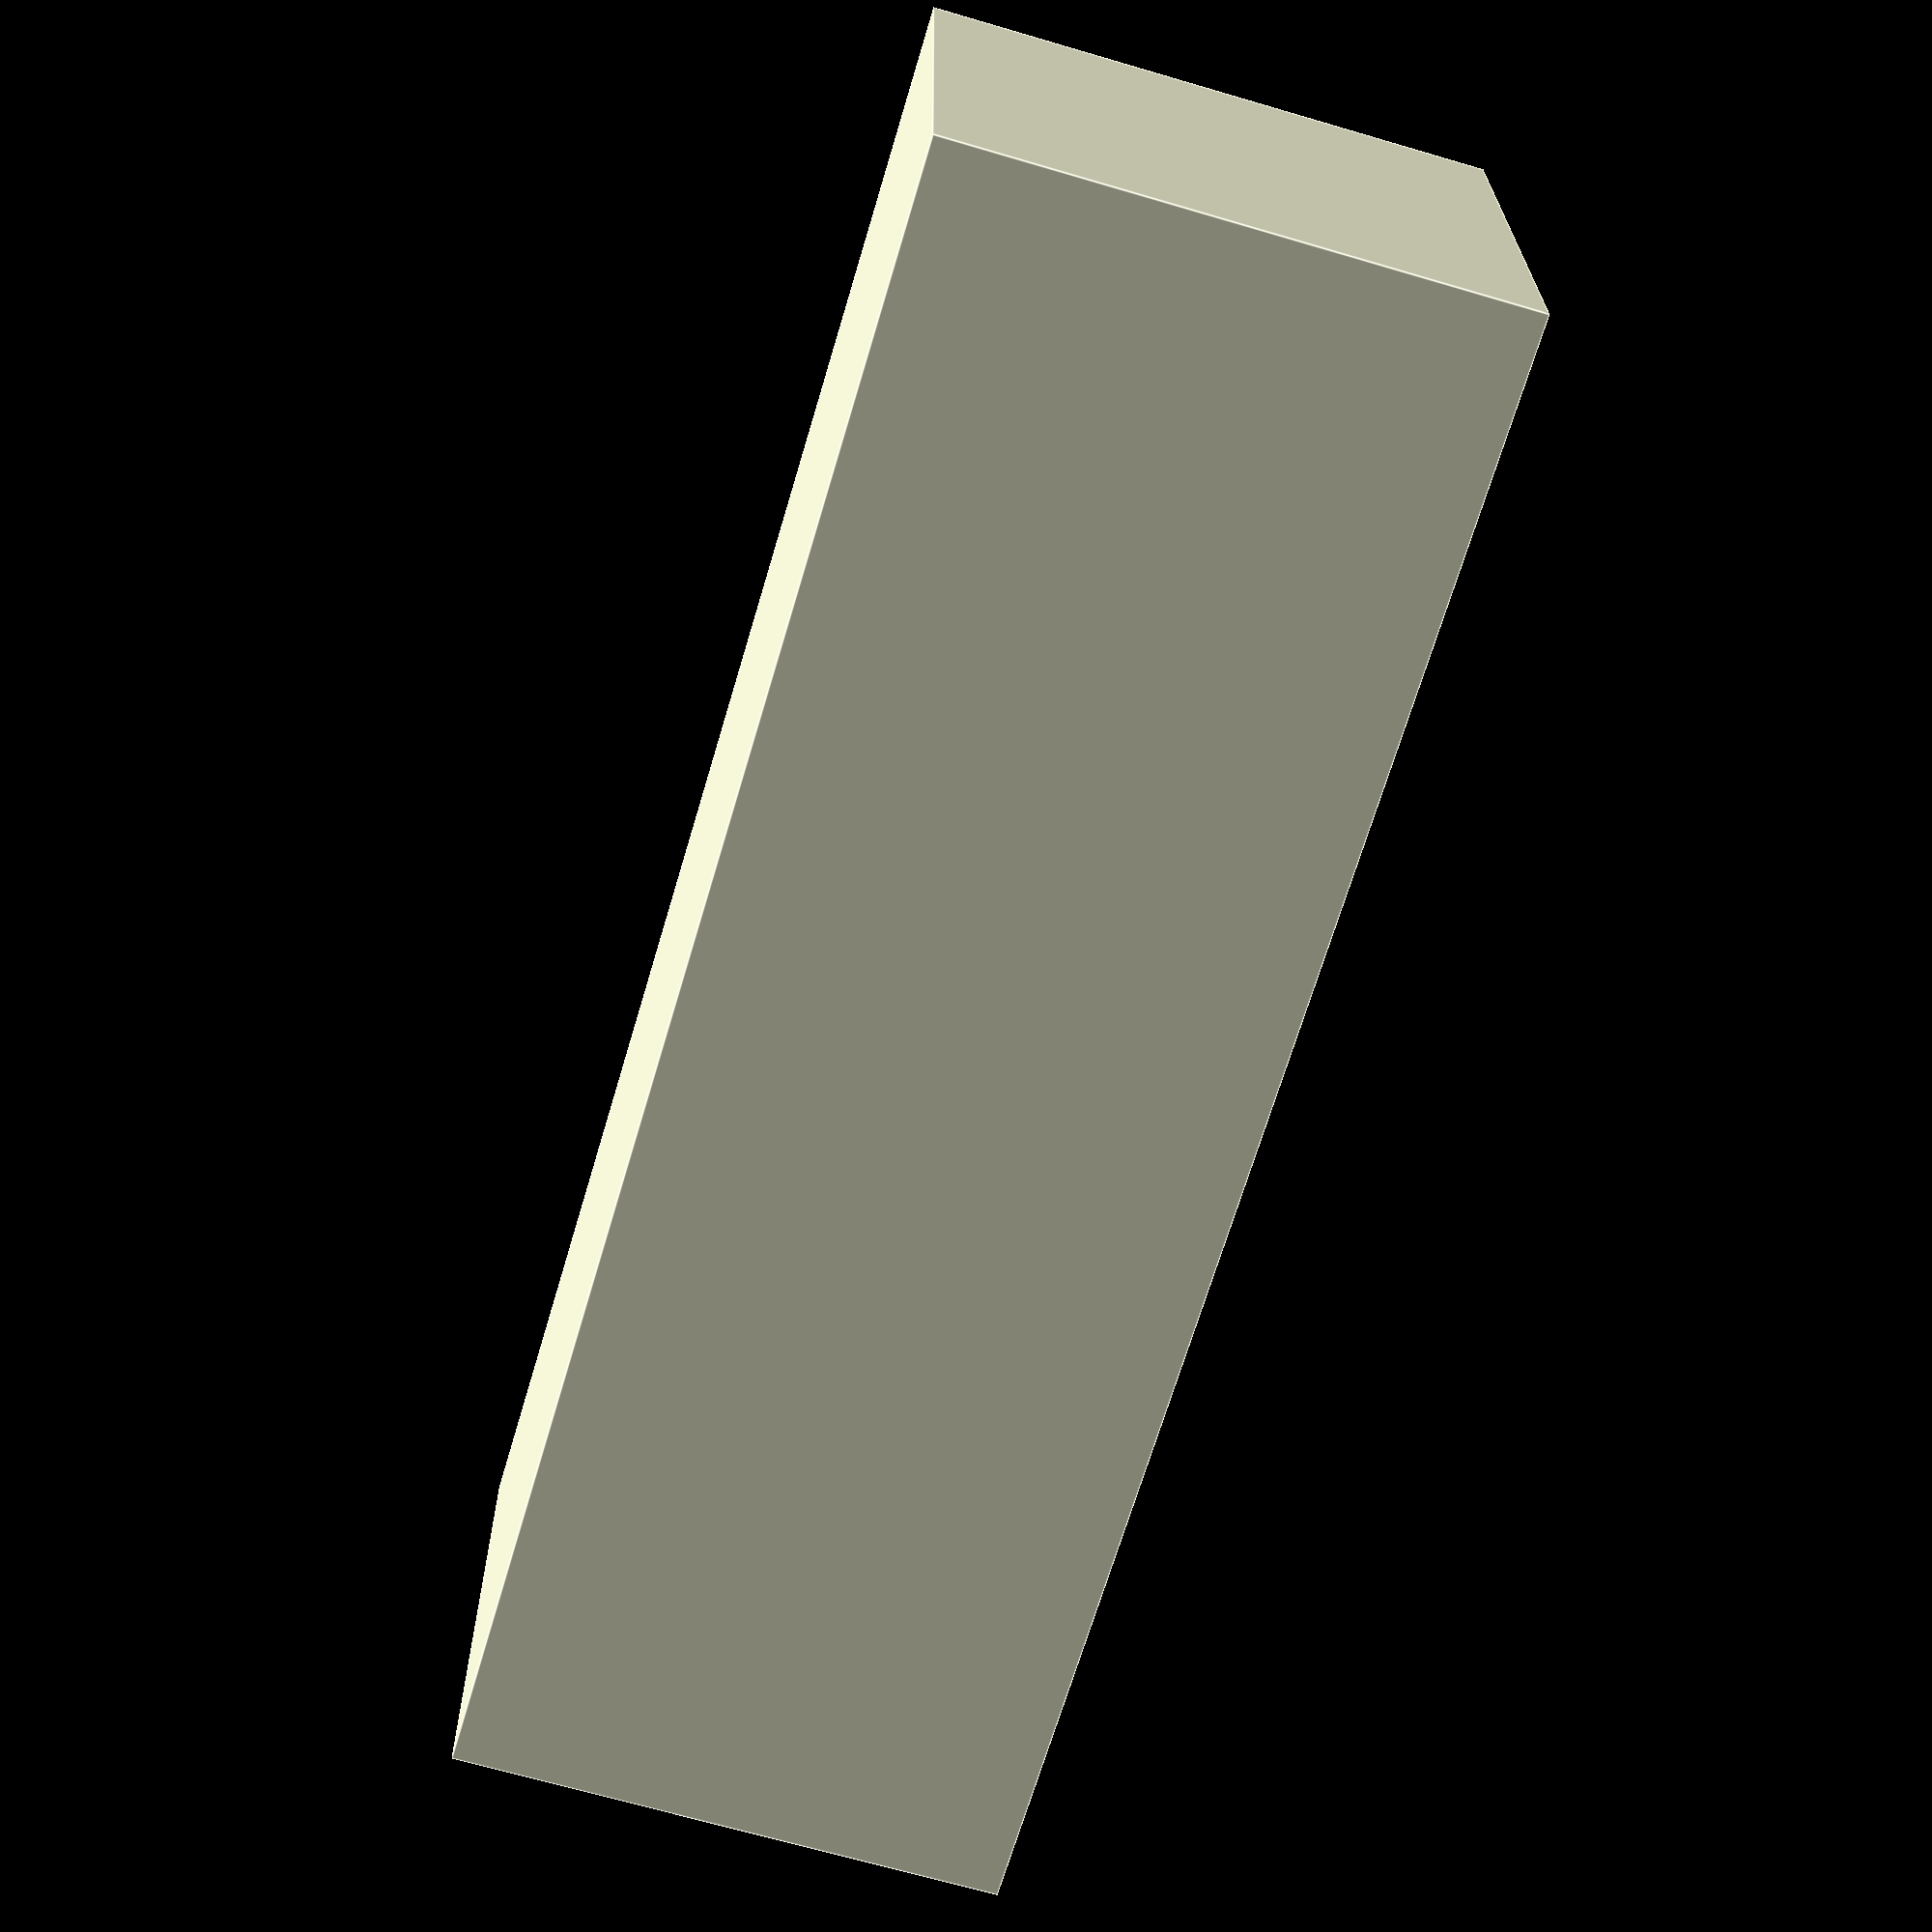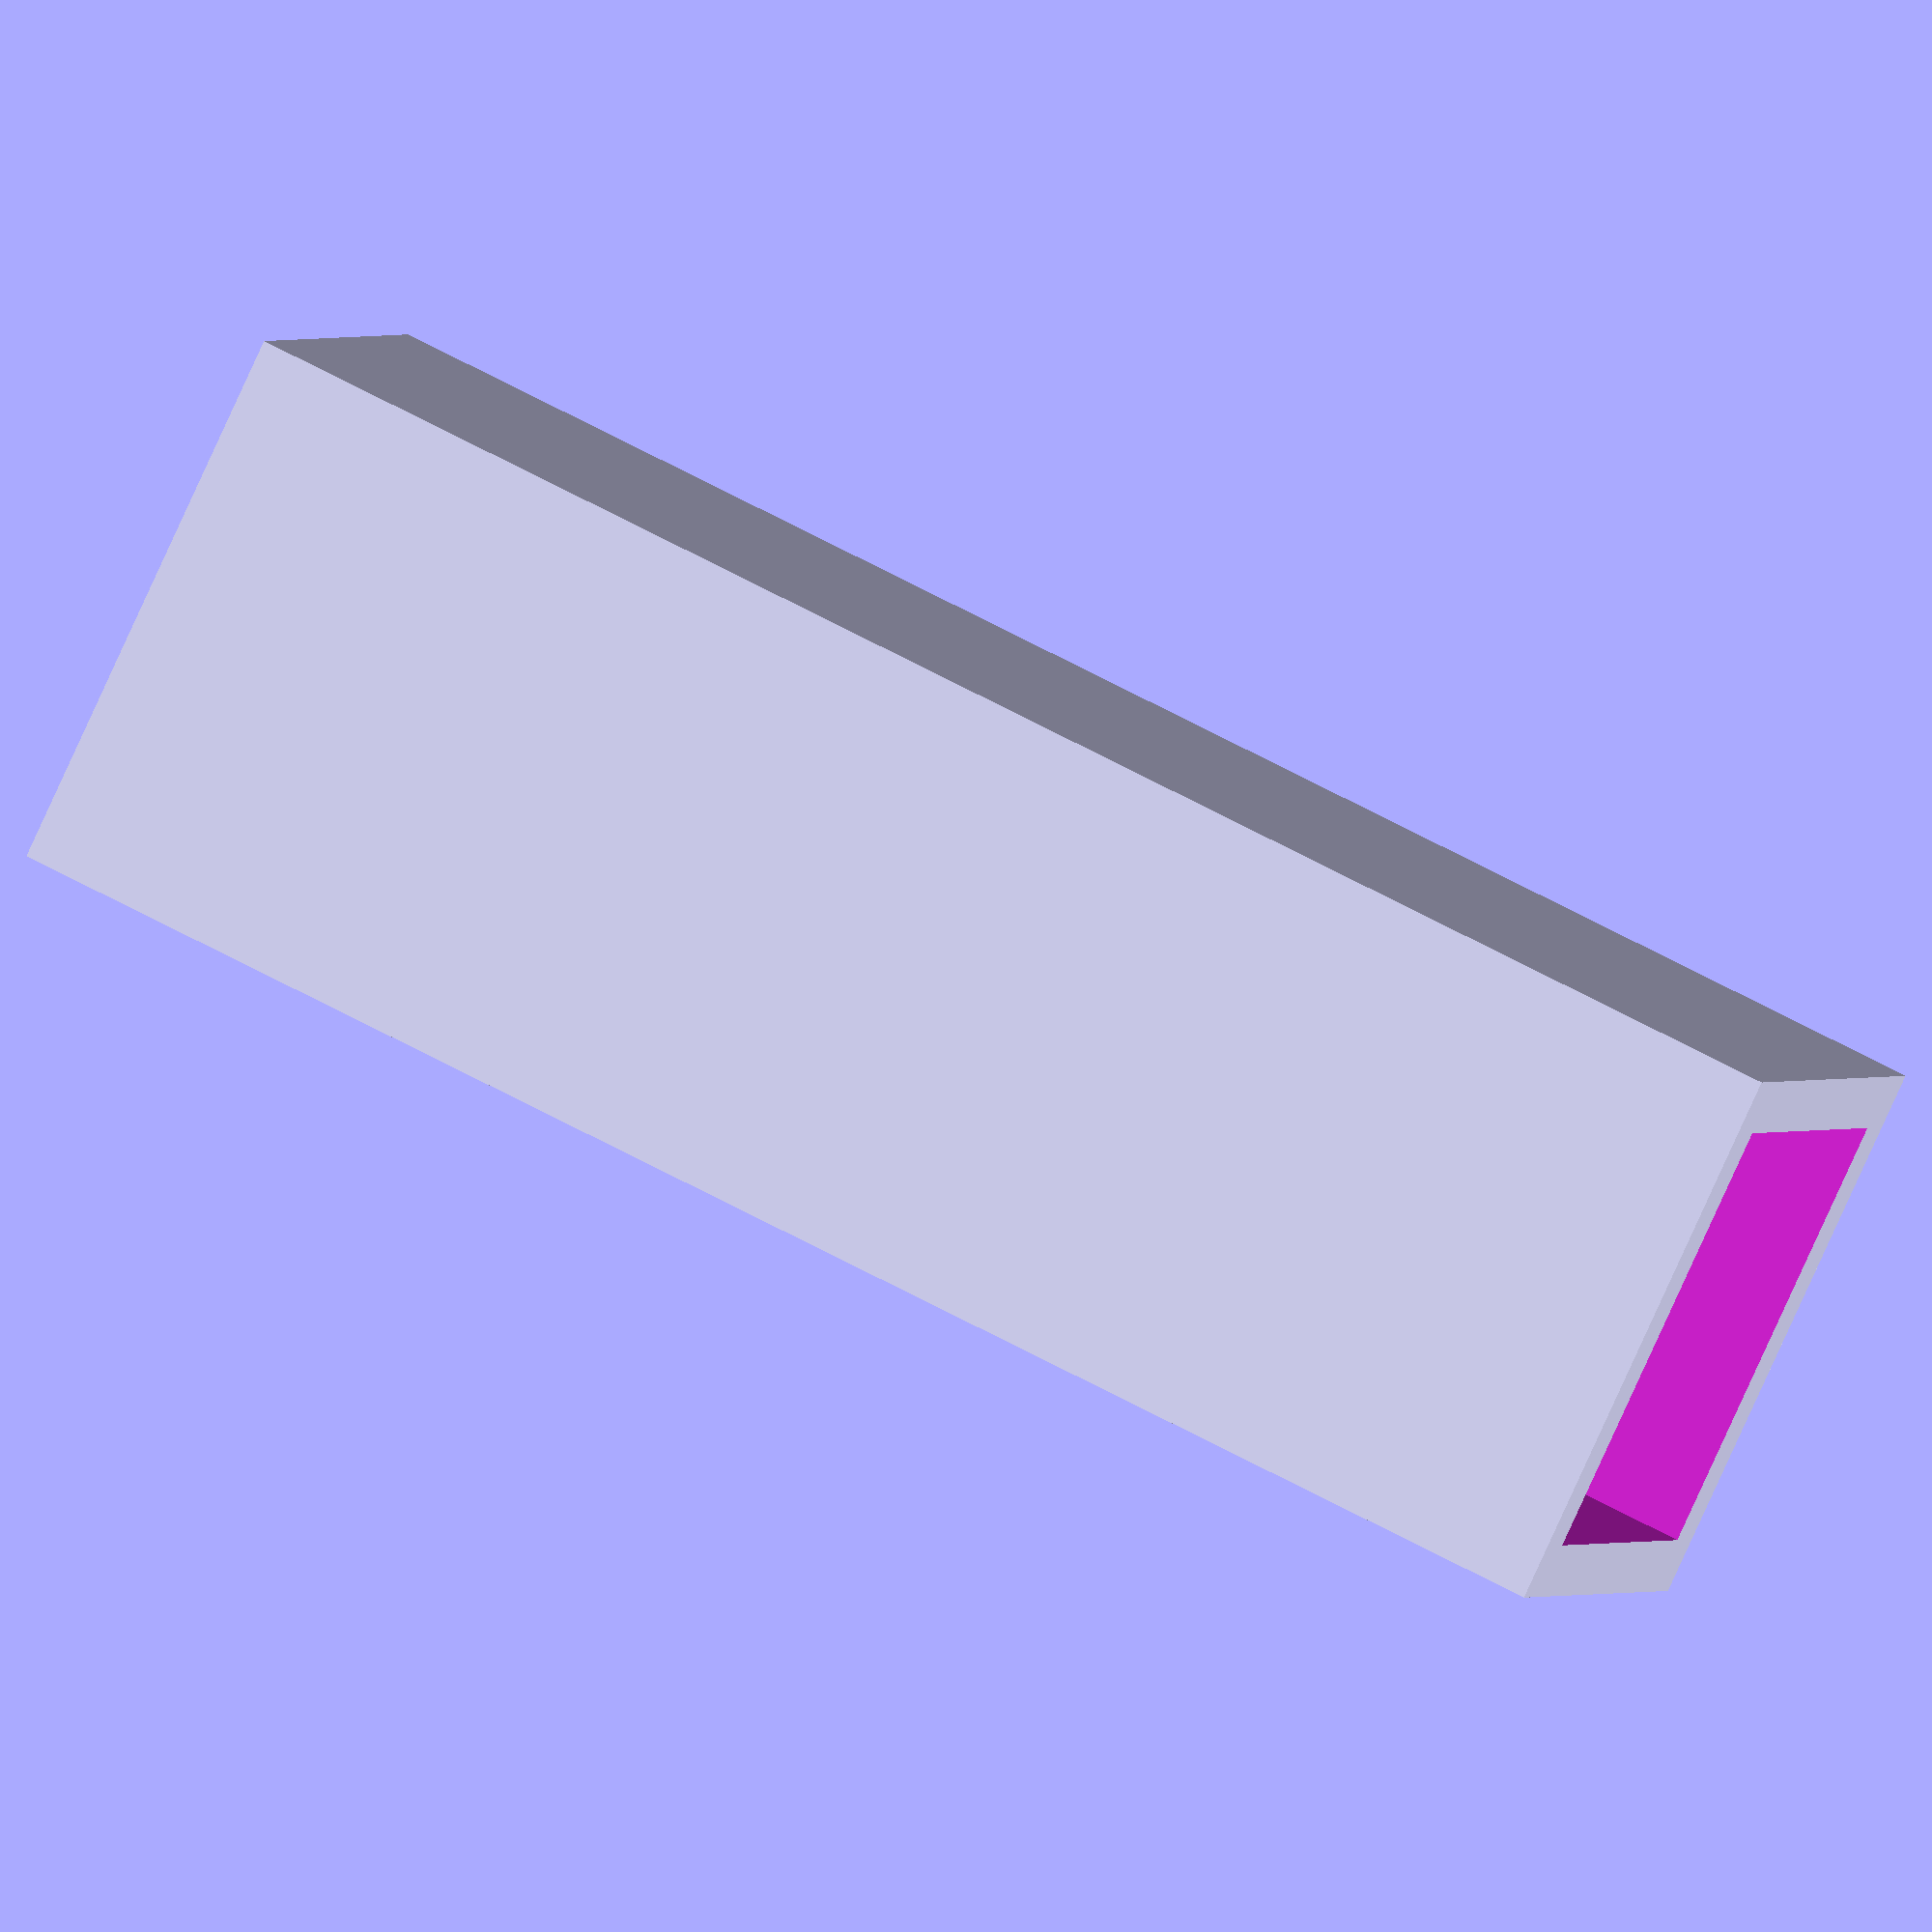
<openscad>
/*
Bed Corner Post Holder

By Paul Houghton
Twitter: @mobile_rat
Email: paulirotta@gmail.com
Blog: http://paul-houghton.com/

Creative Commons Attribution ShareAlike License
https://creativecommons.org/licenses/by-sa/4.0/legalcode
*/


/* [Post Holder Options] */
// Width of the holder (inside dimension)
Width = 50;

// Wall thickness (reduces Width to create the holder)
Wall_Thickness = 5;
w2 = Width - 2*Wall_Thickness;

// Height to the support level
Height = 110;

// Additional height above the support level
Wall_Height = 40;
h2 = Height + Wall_Height;

difference() {
    cube([Width,Width,h2]);
    translate([Wall_Thickness, Wall_Thickness, Height])
        cube([w2,w2,Height]);
};
</openscad>
<views>
elev=247.9 azim=0.3 roll=16.5 proj=p view=edges
elev=297.2 azim=148.8 roll=299.1 proj=o view=wireframe
</views>
